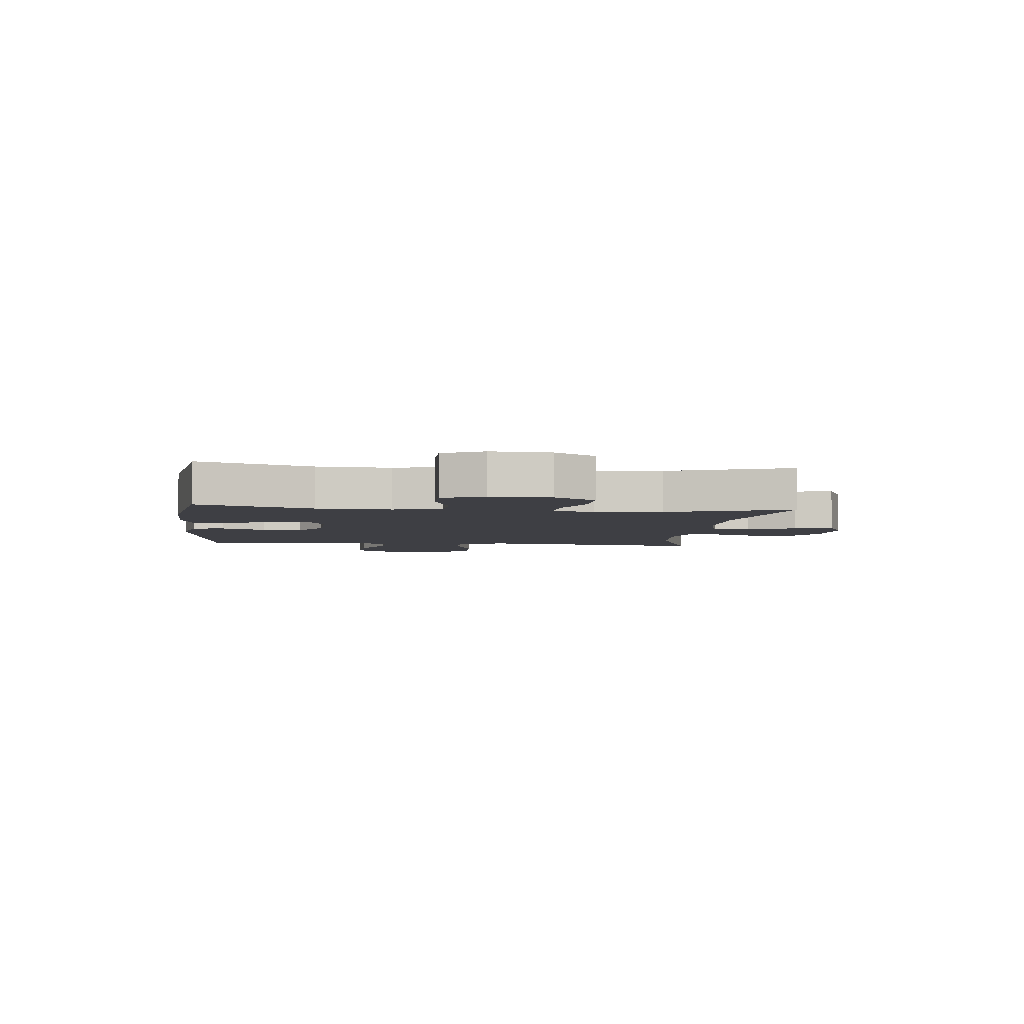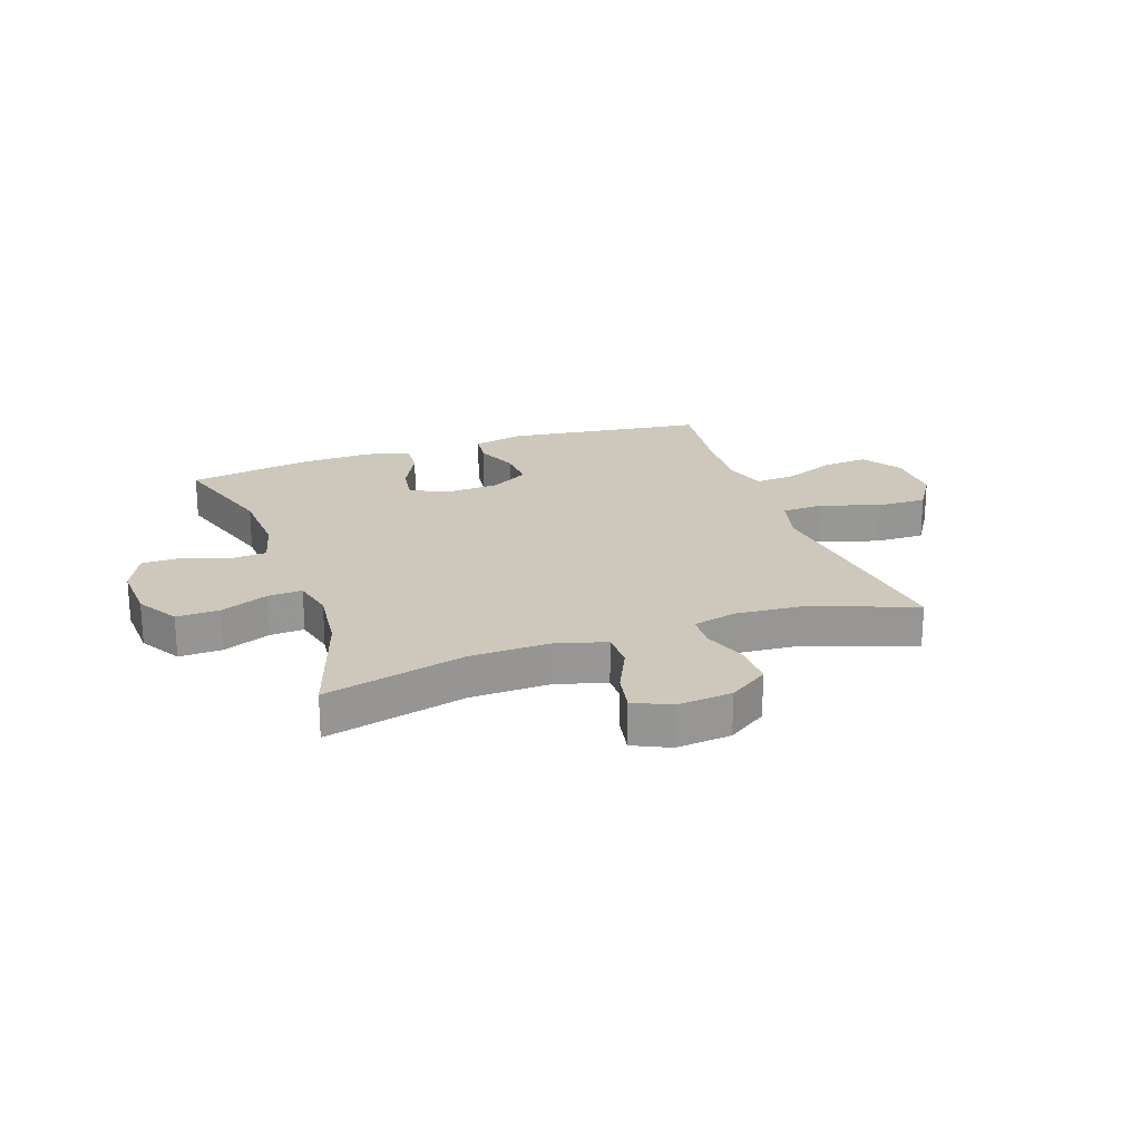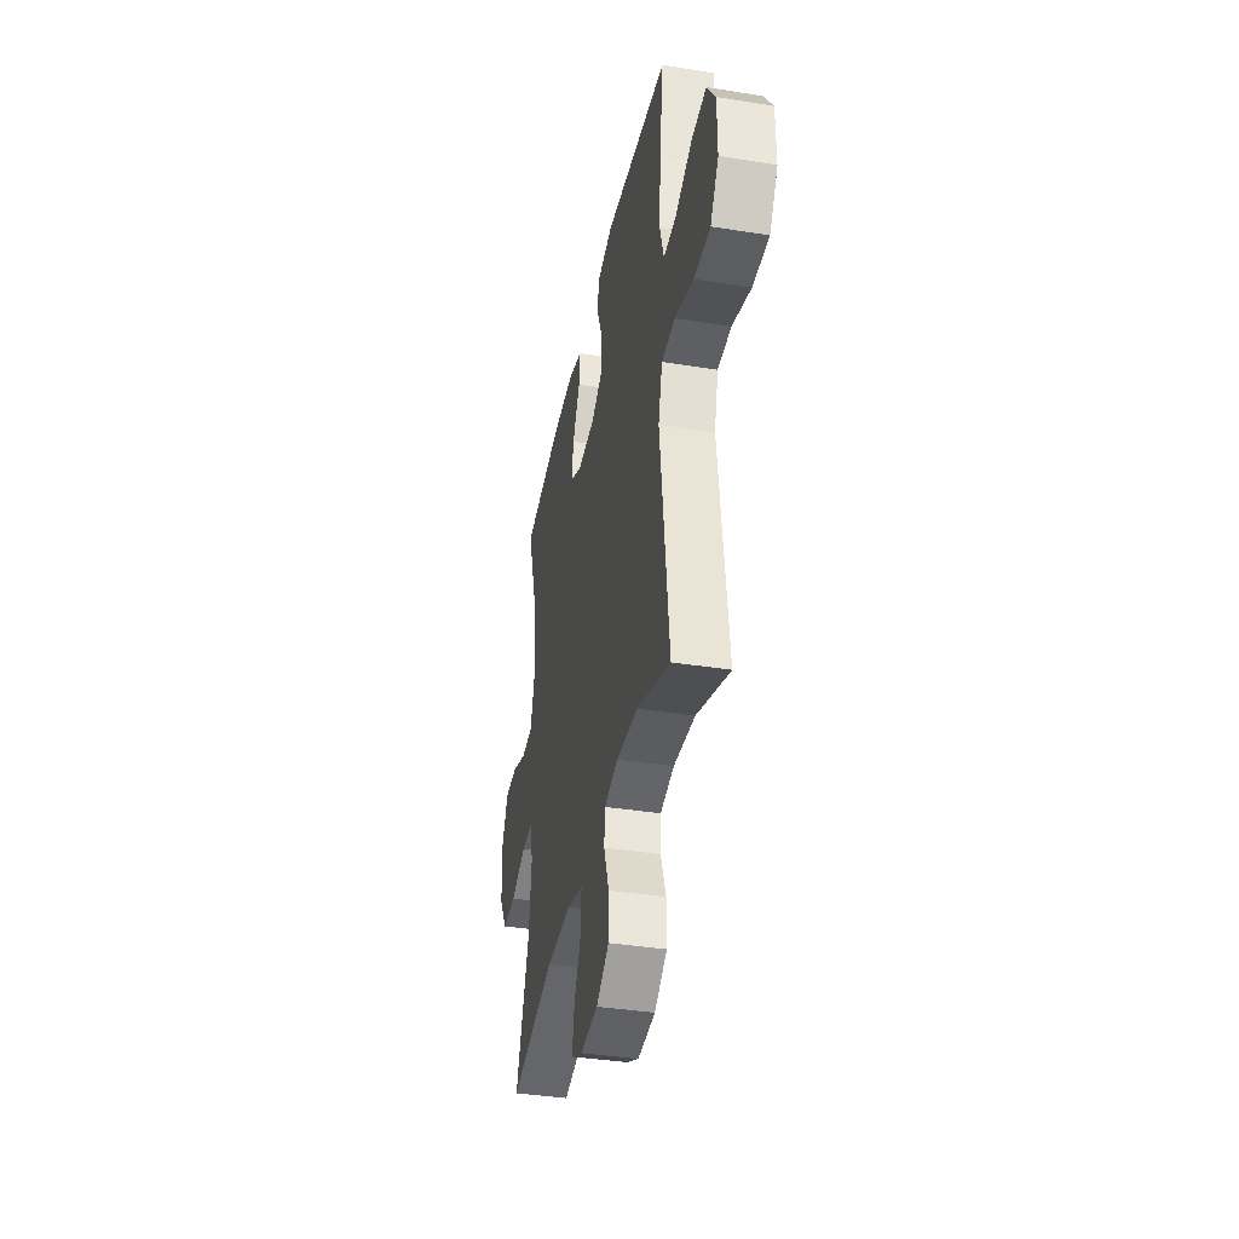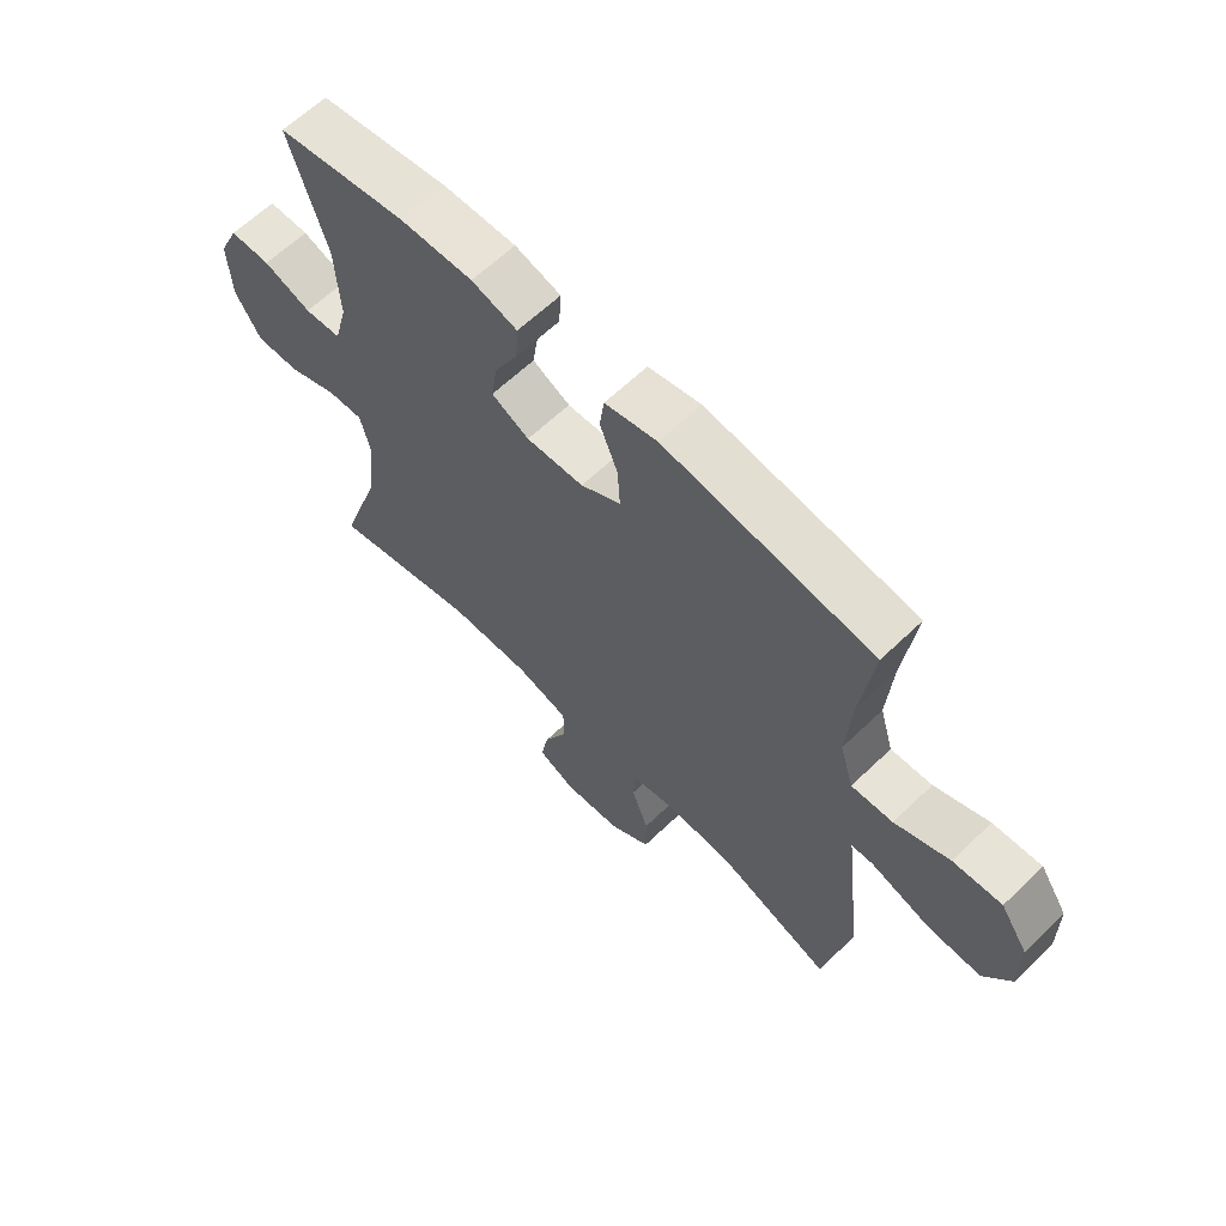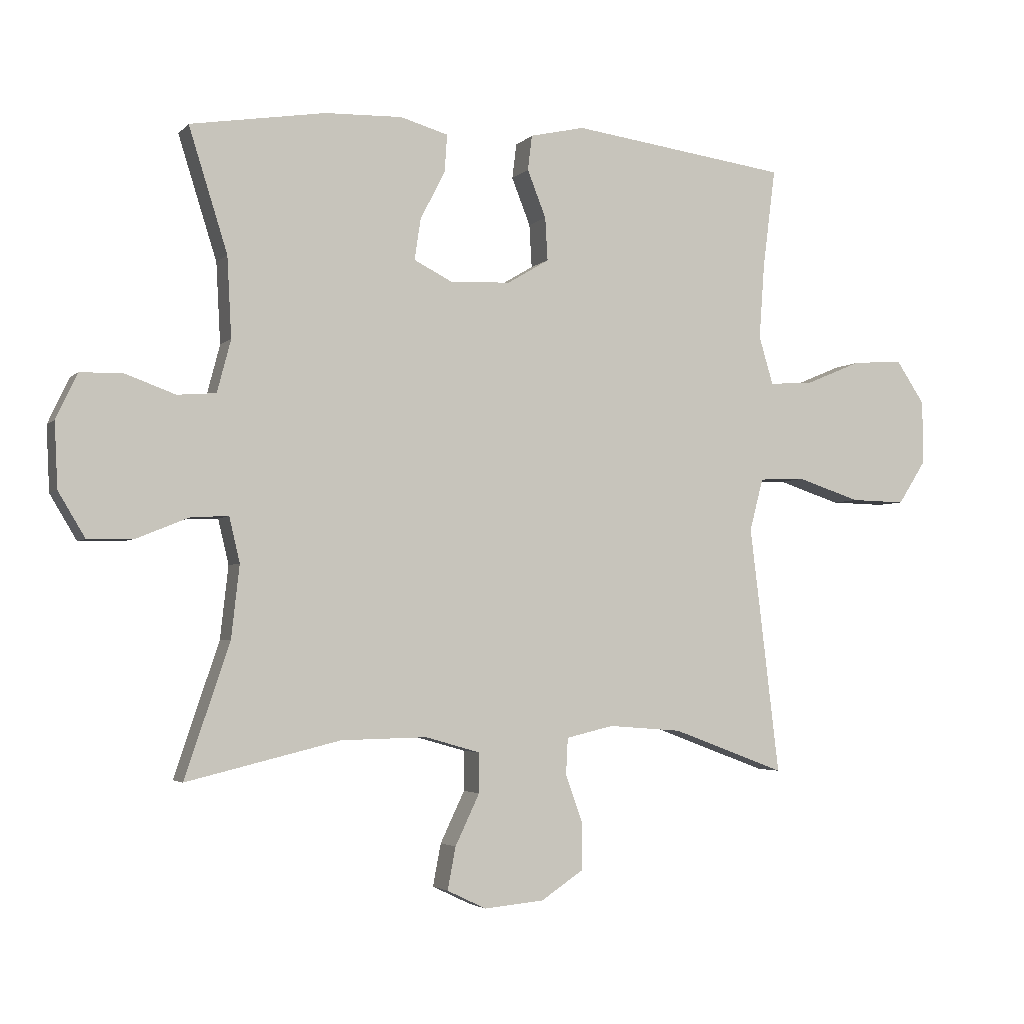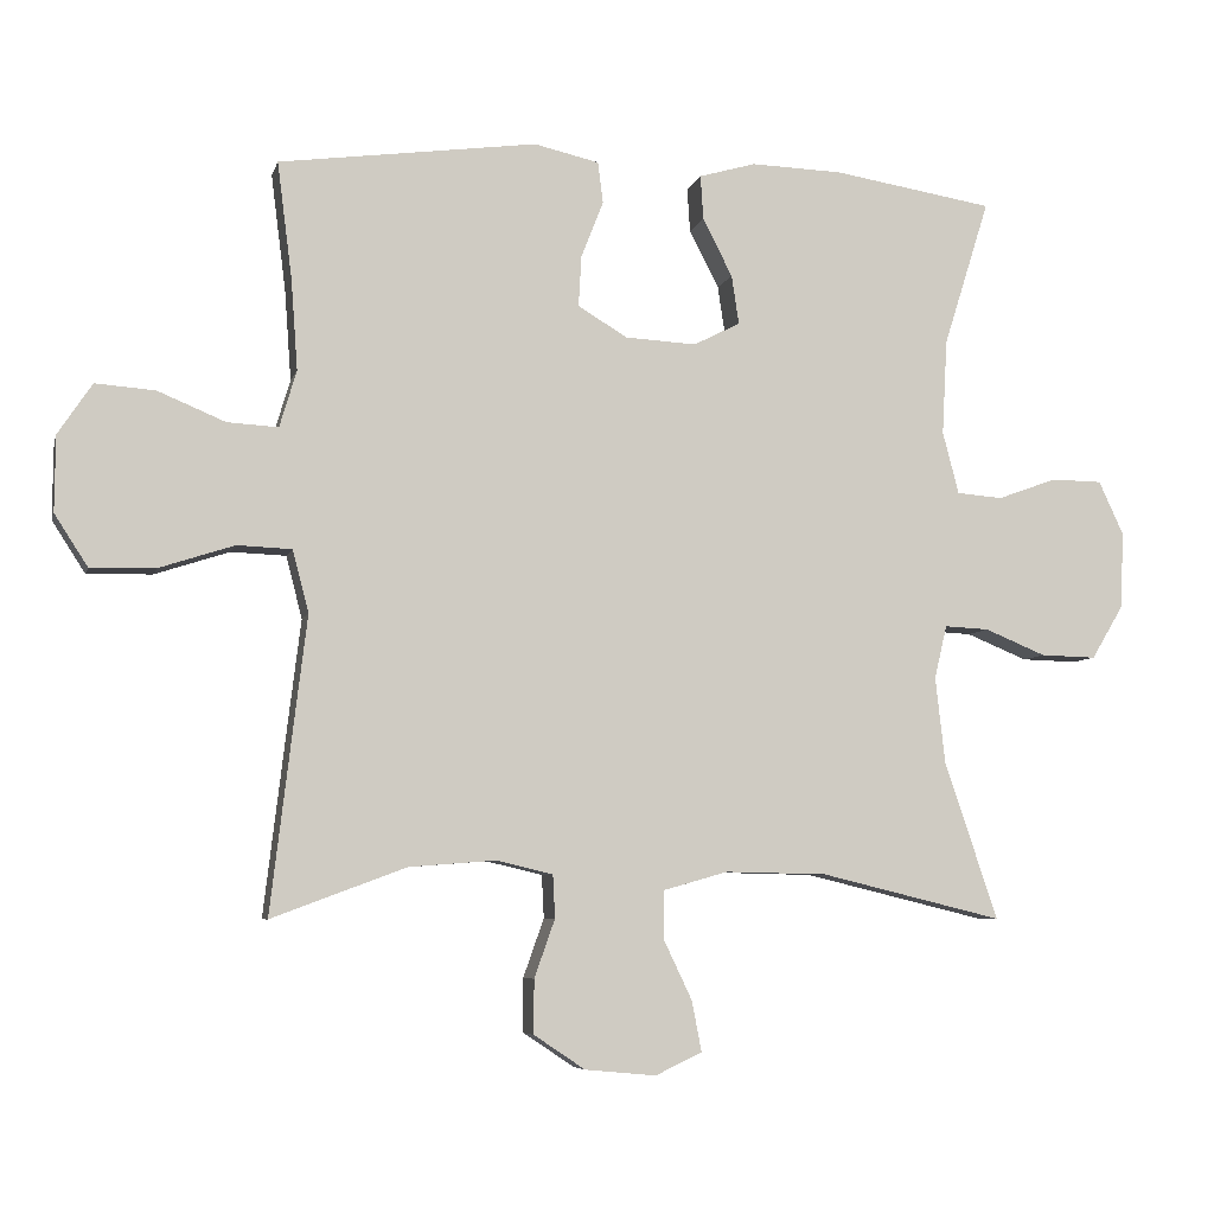
<metadata>
{"format":"obj","ext":"obj","renderer":"f3d","projection":"perspective","resolution":1024,"background":"white","views":[{"elev":-4.5,"azim":83.8,"up":"+Y"},{"elev":22.0,"azim":160.6,"up":"+Y"},{"elev":-38.3,"azim":-101.5,"up":"+Z"},{"elev":63.0,"azim":-134.1,"up":"+Z"},{"elev":-3.5,"azim":159.0,"up":"+Z"},{"elev":-6.2,"azim":-13.5,"up":"+Z"}]}
</metadata>
<code>
v -0.5 0.07 -0.5
v -0.468 0.07 -0.232
v -0.452 0.07 -0.102
v -0.474 0.07 -0.018
v -0.548 0.07 -0.015
v -0.649 0.07 -0.048
v -0.737 0.07 -0.05
v -0.782 0.07 0.02
v -0.781 0.07 0.122
v -0.735 0.07 0.191
v -0.654 0.07 0.185
v -0.563 0.07 0.147
v -0.494 0.07 0.143
v -0.471 0.07 0.22
v -0.48 0.07 0.343
v -0.5 0.07 0.5
v -0.151 0.07 0.547
v -0.063 0.07 0.527
v -0.056 0.07 0.471
v -0.086 0.07 0.395
v -0.09 0.07 0.326
v -0.023 0.07 0.286
v 0.073 0.07 0.281
v 0.136 0.07 0.313
v 0.126 0.07 0.379
v 0.086 0.07 0.457
v 0.082 0.07 0.517
v 0.159 0.07 0.539
v 0.283 0.07 0.535
v 0.5 0.07 0.5
v 0.438 0.07 0.302
v 0.431 0.07 0.173
v 0.453 0.07 0.089
v 0.515 0.07 0.084
v 0.595 0.07 0.113
v 0.664 0.07 0.112
v 0.698 0.07 0.039
v 0.693 0.07 -0.065
v 0.65 0.07 -0.137
v 0.575 0.07 -0.135
v 0.492 0.07 -0.101
v 0.432 0.07 -0.098
v 0.415 0.07 -0.17
v 0.428 0.07 -0.286
v 0.5 0.07 -0.5
v 0.253 0.07 -0.44
v 0.115 0.07 -0.437
v 0.027 0.07 -0.462
v 0.027 0.07 -0.526
v 0.066 0.07 -0.608
v 0.079 0.07 -0.676
v 0.016 0.07 -0.706
v -0.08 0.07 -0.697
v -0.149 0.07 -0.651
v -0.149 0.07 -0.578
v -0.121 0.07 -0.499
v -0.124 0.07 -0.441
v -0.2 0.07 -0.423
v -0.318 0.07 -0.432
v -0.5 0 -0.5
v -0.468 0 -0.232
v -0.452 0 -0.102
v -0.474 0 -0.018
v -0.548 0 -0.015
v -0.649 0 -0.048
v -0.737 0 -0.05
v -0.782 0 0.02
v -0.781 0 0.122
v -0.735 0 0.191
v -0.654 0 0.185
v -0.563 0 0.147
v -0.494 0 0.143
v -0.471 0 0.22
v -0.48 0 0.343
v -0.5 0 0.5
v -0.151 0 0.547
v -0.063 0 0.527
v -0.056 0 0.471
v -0.086 0 0.395
v -0.09 0 0.326
v -0.023 0 0.286
v 0.073 0 0.281
v 0.136 0 0.313
v 0.126 0 0.379
v 0.086 0 0.457
v 0.082 0 0.517
v 0.159 0 0.539
v 0.283 0 0.535
v 0.5 0 0.5
v 0.438 0 0.302
v 0.431 0 0.173
v 0.453 0 0.089
v 0.515 0 0.084
v 0.595 0 0.113
v 0.664 0 0.112
v 0.698 0 0.039
v 0.693 0 -0.065
v 0.65 0 -0.137
v 0.575 0 -0.135
v 0.492 0 -0.101
v 0.432 0 -0.098
v 0.415 0 -0.17
v 0.428 0 -0.286
v 0.5 0 -0.5
v 0.253 0 -0.44
v 0.115 0 -0.437
v 0.027 0 -0.462
v 0.027 0 -0.526
v 0.066 0 -0.608
v 0.079 0 -0.676
v 0.016 0 -0.706
v -0.08 0 -0.697
v -0.149 0 -0.651
v -0.149 0 -0.578
v -0.121 0 -0.499
v -0.124 0 -0.441
v -0.2 0 -0.423
v -0.318 0 -0.432
f 54 55 56
f 53 54 56
f 52 53 56
f 51 52 56
f 50 51 56
f 49 50 56
f 48 49 56 57
f 47 48 57 58
f 44 45 46
f 46 47 58
f 44 46 58
f 43 44 58
f 39 40 41
f 38 39 41
f 37 38 41
f 36 37 41
f 35 36 41
f 34 35 41
f 33 34 41 42
f 43 58 59
f 42 43 59
f 33 42 59
f 32 33 59
f 29 30 31
f 28 29 31
f 27 28 31
f 26 27 31
f 25 26 31
f 18 19 20
f 17 18 20
f 16 17 20
f 15 16 20
f 14 15 20 21
f 13 14 21 22
f 10 11 12
f 9 10 12
f 8 9 12
f 7 8 12
f 6 7 12
f 5 6 12
f 4 5 12 13
f 13 22 23
f 4 13 23
f 3 4 23
f 3 23 24
f 2 3 24
f 1 2 24
f 59 1 24
f 24 25 31 32
f 24 32 59
f 115 114 113
f 115 113 112
f 115 112 111
f 115 111 110
f 115 110 109
f 115 109 108
f 116 115 108 107
f 117 116 107 106
f 105 104 103
f 117 106 105
f 117 105 103
f 117 103 102
f 100 99 98
f 100 98 97
f 100 97 96
f 100 96 95
f 100 95 94
f 100 94 93
f 101 100 93 92
f 118 117 102
f 118 102 101
f 118 101 92
f 118 92 91
f 90 89 88
f 90 88 87
f 90 87 86
f 90 86 85
f 90 85 84
f 79 78 77
f 79 77 76
f 79 76 75
f 79 75 74
f 80 79 74 73
f 81 80 73 72
f 71 70 69
f 71 69 68
f 71 68 67
f 71 67 66
f 71 66 65
f 71 65 64
f 72 71 64 63
f 82 81 72
f 82 72 63
f 82 63 62
f 83 82 62
f 83 62 61
f 83 61 60
f 83 60 118
f 91 90 84 83
f 118 91 83
f 1 60 61 2
f 2 61 62 3
f 3 62 63 4
f 4 63 64 5
f 5 64 65 6
f 6 65 66 7
f 7 66 67 8
f 8 67 68 9
f 9 68 69 10
f 10 69 70 11
f 11 70 71 12
f 12 71 72 13
f 13 72 73 14
f 14 73 74 15
f 15 74 75 16
f 16 75 76 17
f 17 76 77 18
f 18 77 78 19
f 19 78 79 20
f 20 79 80 21
f 21 80 81 22
f 22 81 82 23
f 23 82 83 24
f 24 83 84 25
f 25 84 85 26
f 26 85 86 27
f 27 86 87 28
f 28 87 88 29
f 29 88 89 30
f 30 89 90 31
f 31 90 91 32
f 32 91 92 33
f 33 92 93 34
f 34 93 94 35
f 35 94 95 36
f 36 95 96 37
f 37 96 97 38
f 38 97 98 39
f 39 98 99 40
f 40 99 100 41
f 41 100 101 42
f 42 101 102 43
f 43 102 103 44
f 44 103 104 45
f 45 104 105 46
f 46 105 106 47
f 47 106 107 48
f 48 107 108 49
f 49 108 109 50
f 50 109 110 51
f 51 110 111 52
f 52 111 112 53
f 53 112 113 54
f 54 113 114 55
f 55 114 115 56
f 56 115 116 57
f 57 116 117 58
f 58 117 118 59
f 59 118 60 1

</code>
